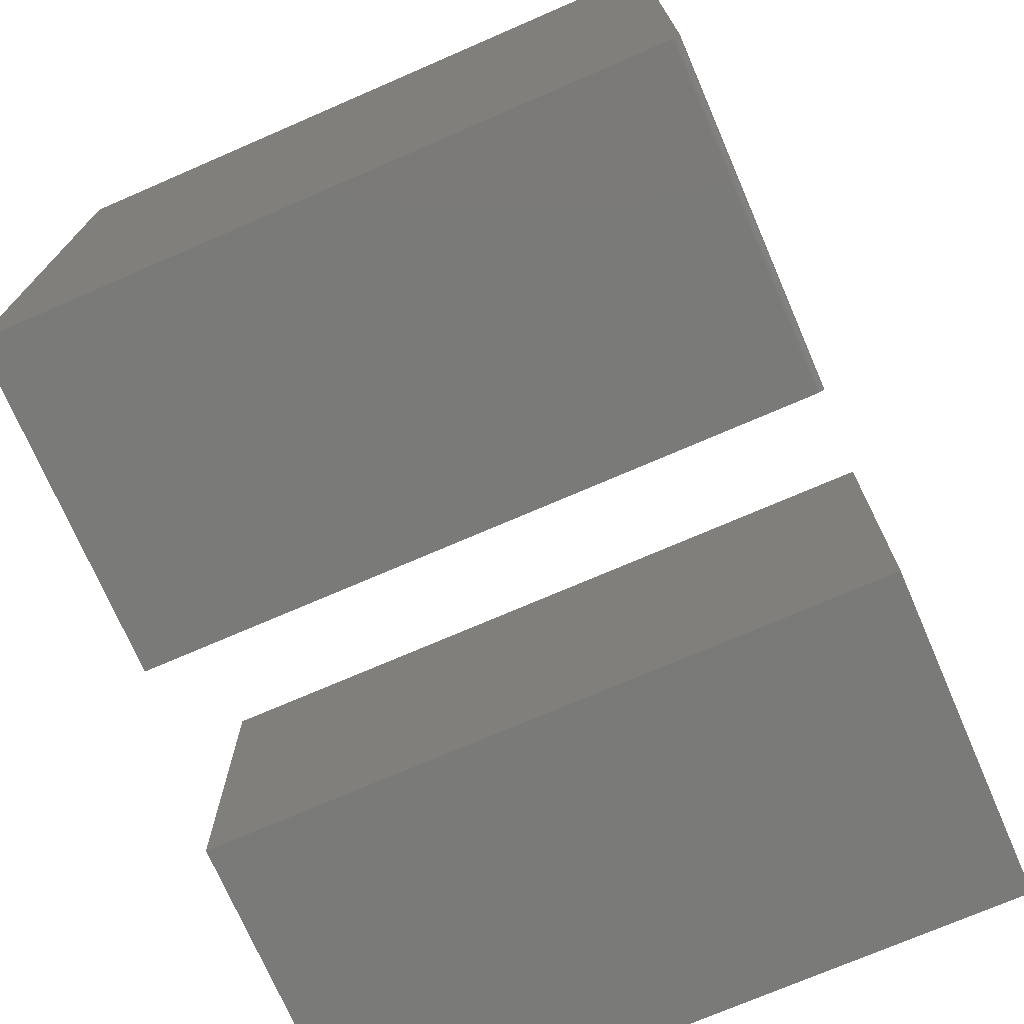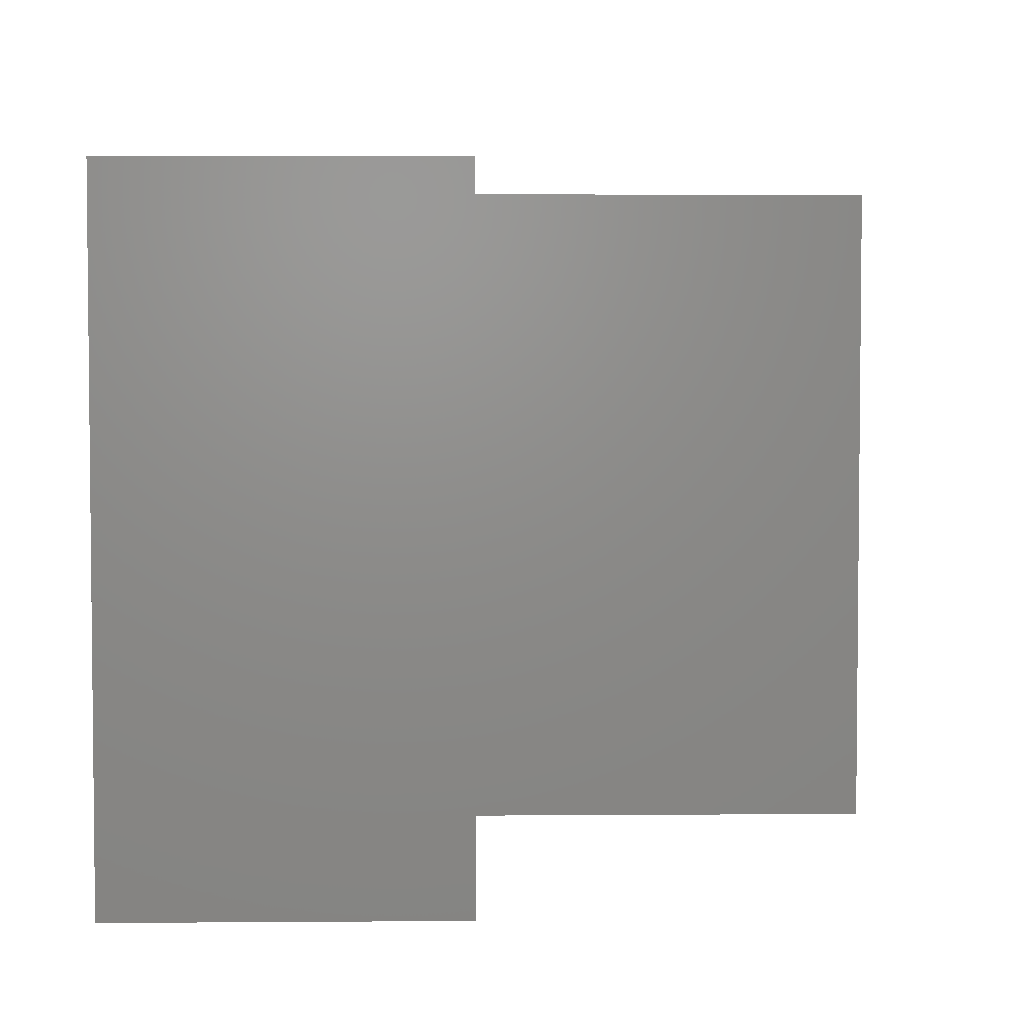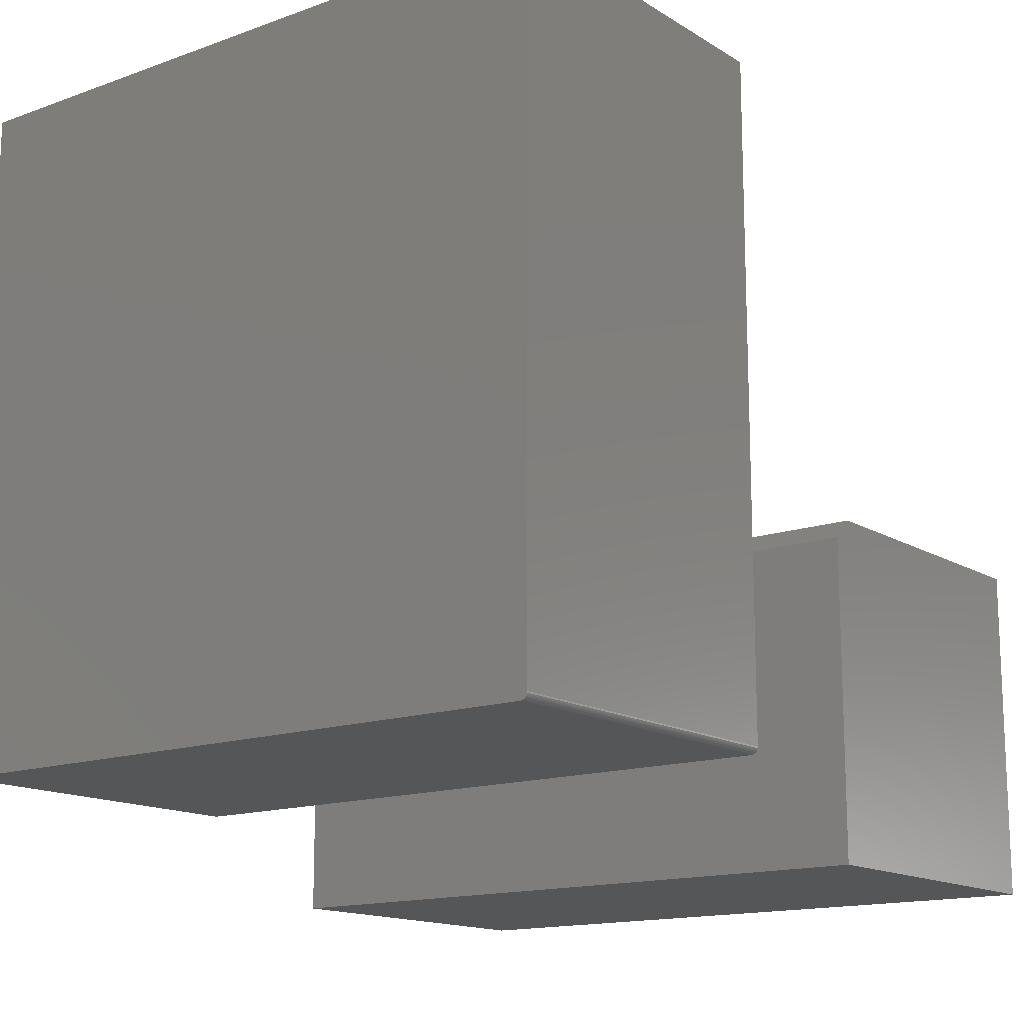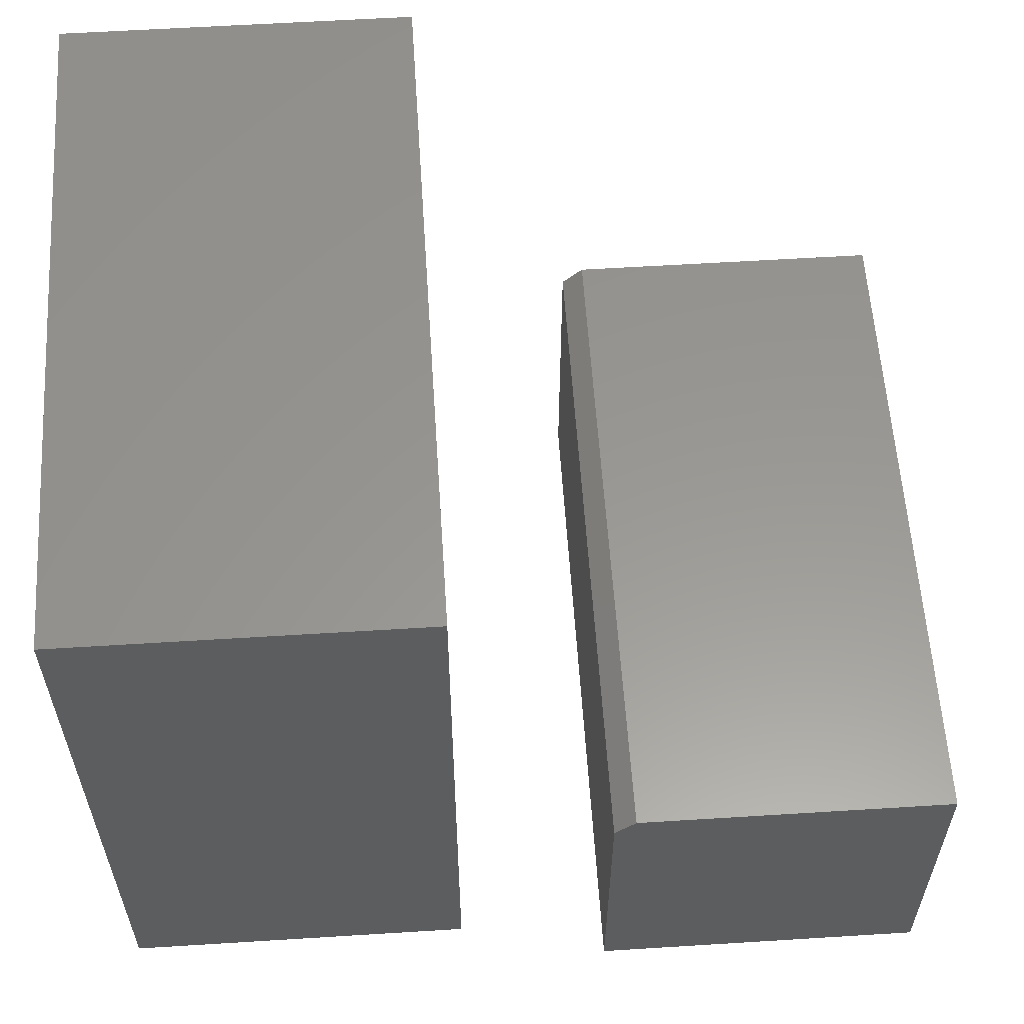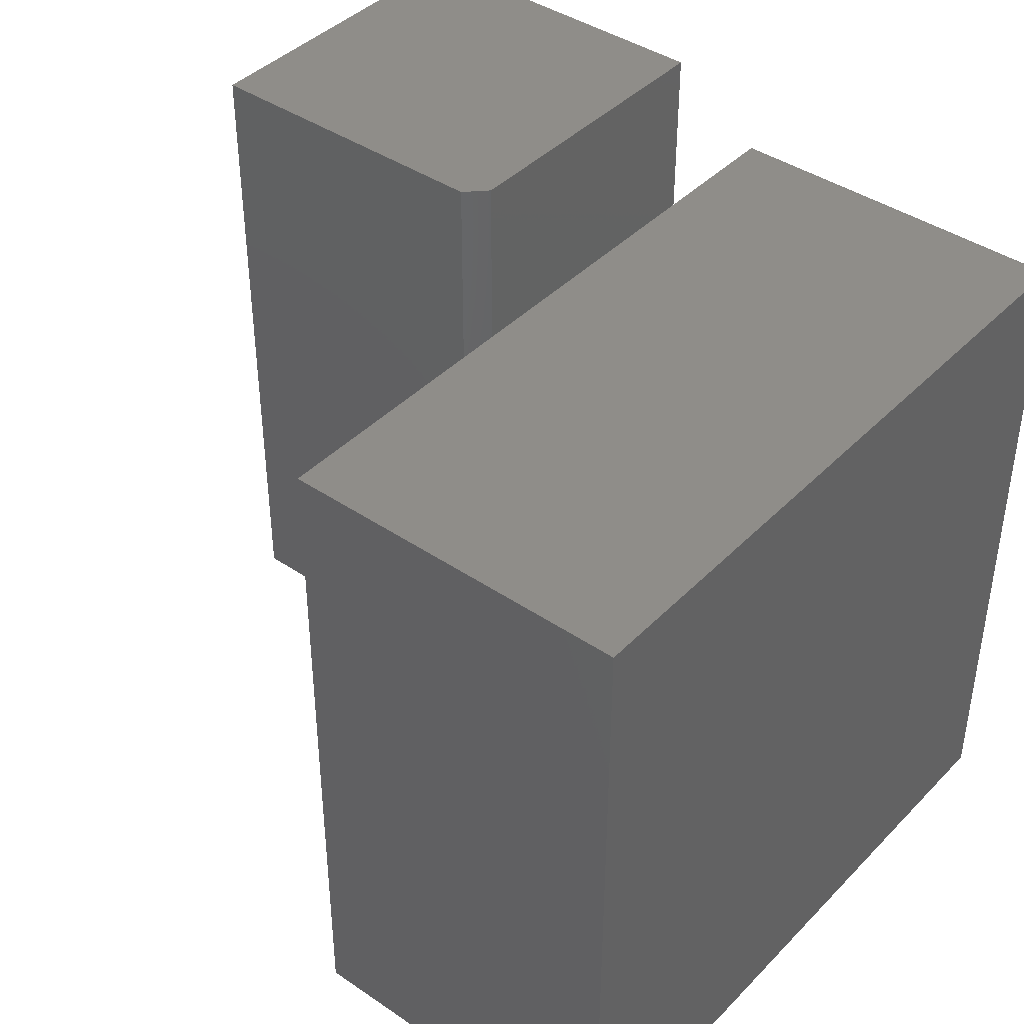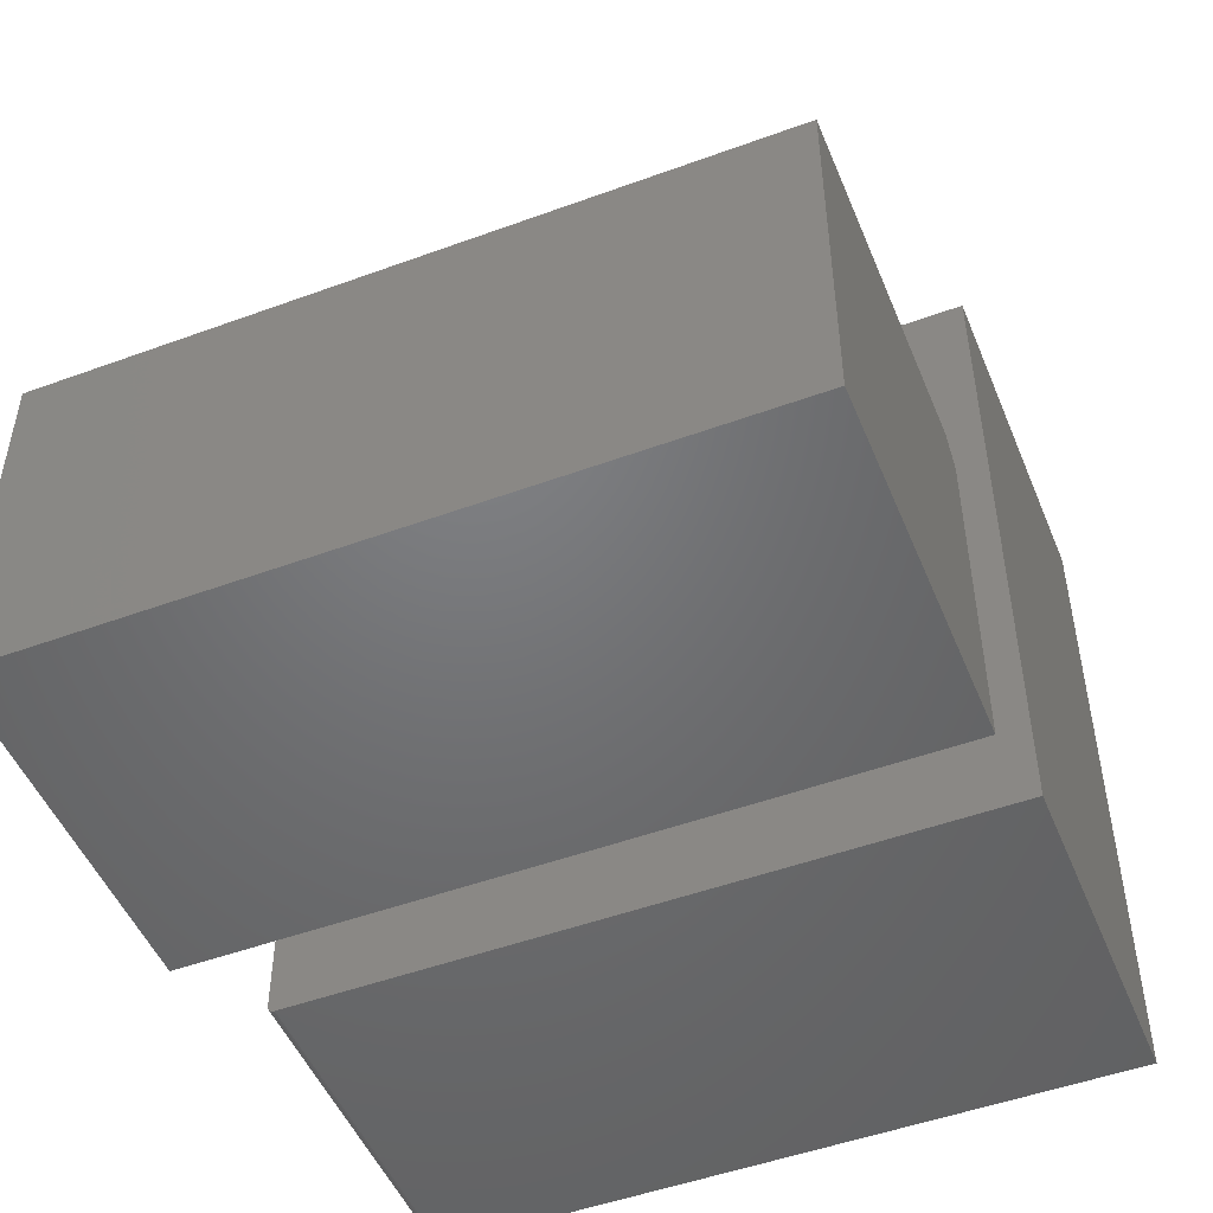
<metadata>
{"format":"stl","ext":"stl","renderer":"f3d","projection":"perspective","resolution":1024,"background":"white","views":[{"elev":-73.1,"azim":113.4,"up":"+Z"},{"elev":3.7,"azim":-91.4,"up":"+Y"},{"elev":-14.8,"azim":127.7,"up":"+Z"},{"elev":58.7,"azim":176.3,"up":"+Z"},{"elev":41.3,"azim":39.5,"up":"+Y"},{"elev":-49.7,"azim":-68.0,"up":"+Z"}]}
</metadata>
<code>
# stl→obj: 34 verts, 60 faces
v -0.1094 4.337e-19 -0.07031
v -0.1094 4.163e-17 0.6719
v 0.2696 2.147e-17 -0.07031
v 0.2696 6.267e-17 0.6719
v -0.1094 -0.001317 -0.07465
v -0.1094 -0.0001501 -0.07184
v -0.1094 -0.0005947 -0.0733
v -0.1094 -0.75 0.6719
v -0.1094 -0.002288 -0.07584
v -0.1094 -0.003472 -0.07681
v -0.1094 -0.004823 -0.07753
v -0.1094 -0.006288 -0.07797
v -0.1094 -0.007812 -0.07812
v -0.1094 -0.75 -0.07812
v 0.2696 -0.75 0.6719
v 0.2696 -0.75 -0.07812
v 0.2696 -0.007812 -0.07812
v 0.2696 -0.006288 -0.07797
v 0.2696 -0.004823 -0.07753
v 0.2696 -0.003472 -0.07681
v 0.2696 -0.002288 -0.07584
v 0.2696 -0.001317 -0.07465
v 0.2696 -0.0005947 -0.0733
v 0.2696 -0.0001501 -0.07184
v -0.6562 -0.75 -0.1719
v -0.2812 -0.75 -0.1719
v -0.6562 -0.75 0.2031
v -0.2812 -0.75 0.1797
v -0.3047 -0.75 0.2031
v -0.3047 5.985e-17 0.2031
v -0.2812 6.115e-17 0.1797
v -0.6562 2.082e-17 0.2031
v -0.2812 4.163e-17 -0.1719
v -0.6562 0 -0.1719
f 1 2 3
f 3 2 4
f 5 2 1
f 5 1 6
f 5 6 7
f 8 2 5
f 8 5 9
f 8 9 10
f 8 10 11
f 8 11 12
f 8 12 13
f 8 13 14
f 15 16 17
f 15 17 18
f 15 18 19
f 15 19 20
f 15 20 21
f 15 21 22
f 15 22 23
f 15 23 24
f 15 24 3
f 15 3 4
f 13 17 14
f 14 17 16
f 1 3 6
f 6 3 24
f 6 24 7
f 7 24 23
f 7 23 5
f 5 23 22
f 5 22 9
f 9 22 21
f 9 21 10
f 10 21 20
f 10 20 11
f 11 20 19
f 11 19 12
f 12 19 18
f 12 18 13
f 13 18 17
f 14 16 8
f 8 16 15
f 4 2 15
f 15 2 8
f 25 26 27
f 27 26 28
f 27 28 29
f 30 31 32
f 32 31 33
f 32 33 34
f 30 32 29
f 29 32 27
f 33 31 26
f 26 31 28
f 31 30 28
f 28 30 29
f 32 34 27
f 27 34 25
f 34 33 25
f 25 33 26

</code>
